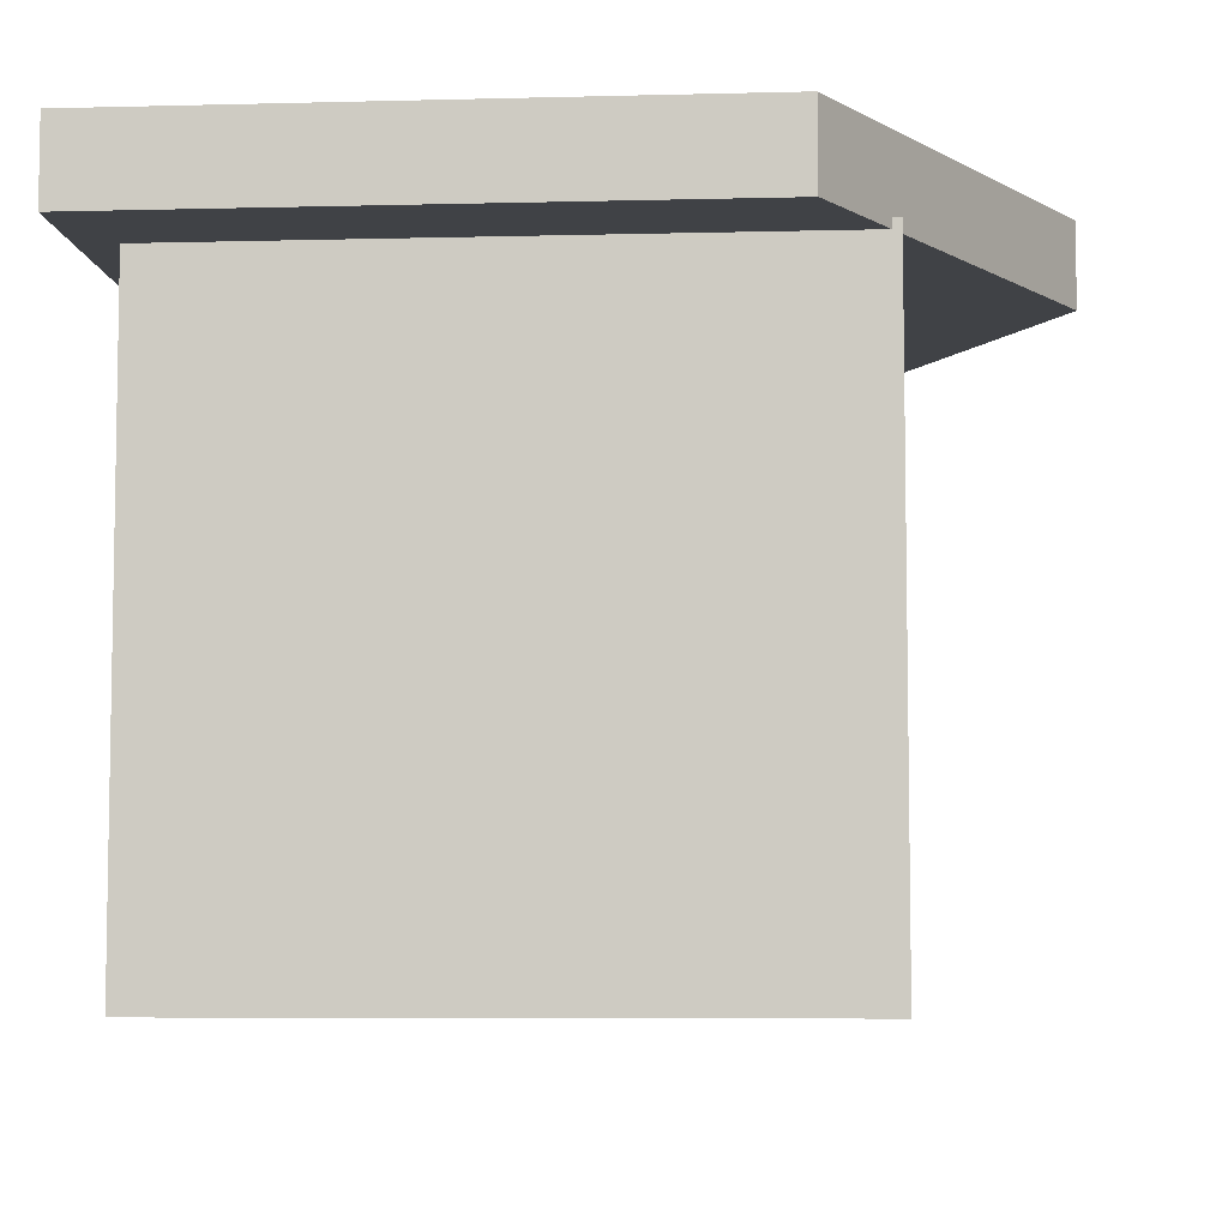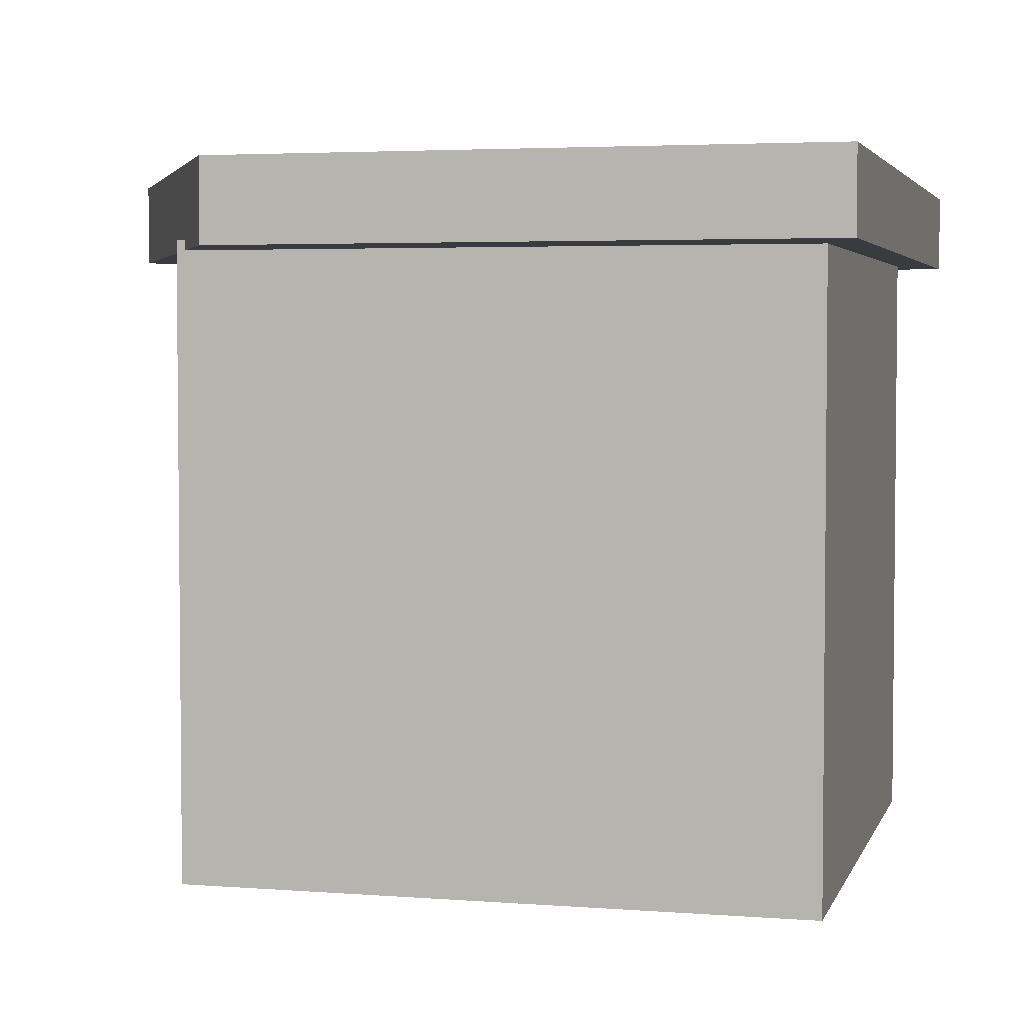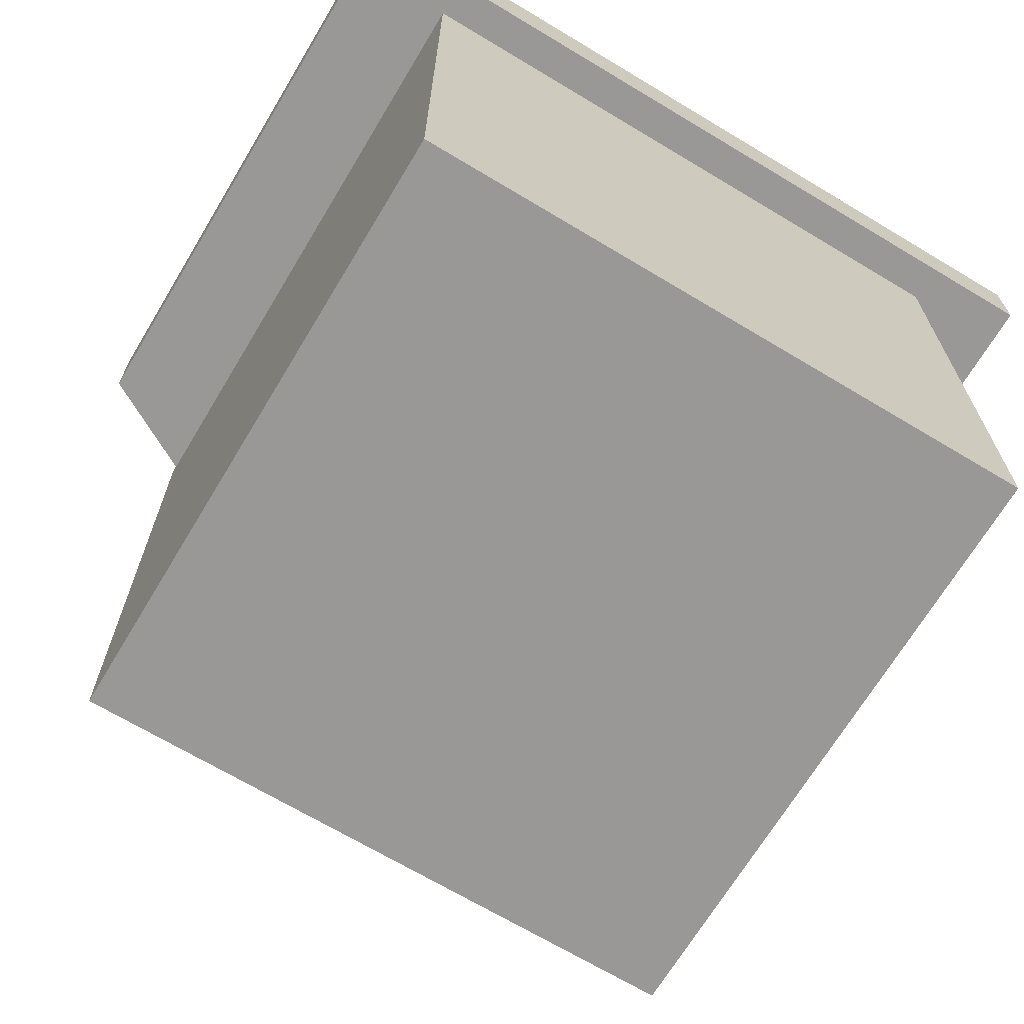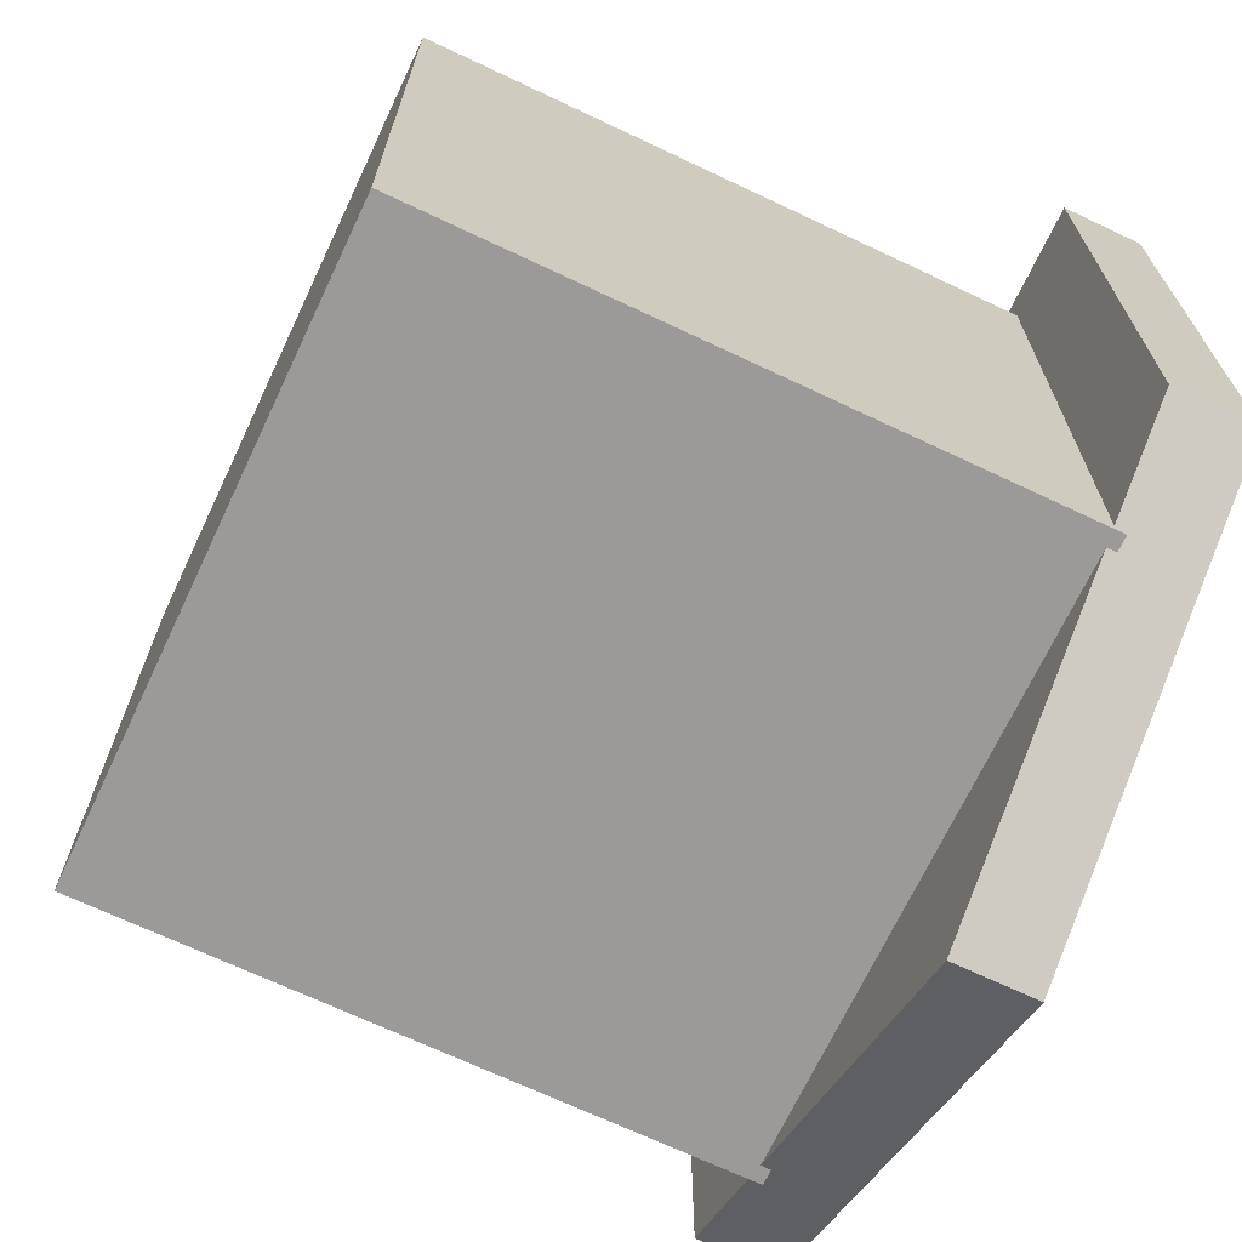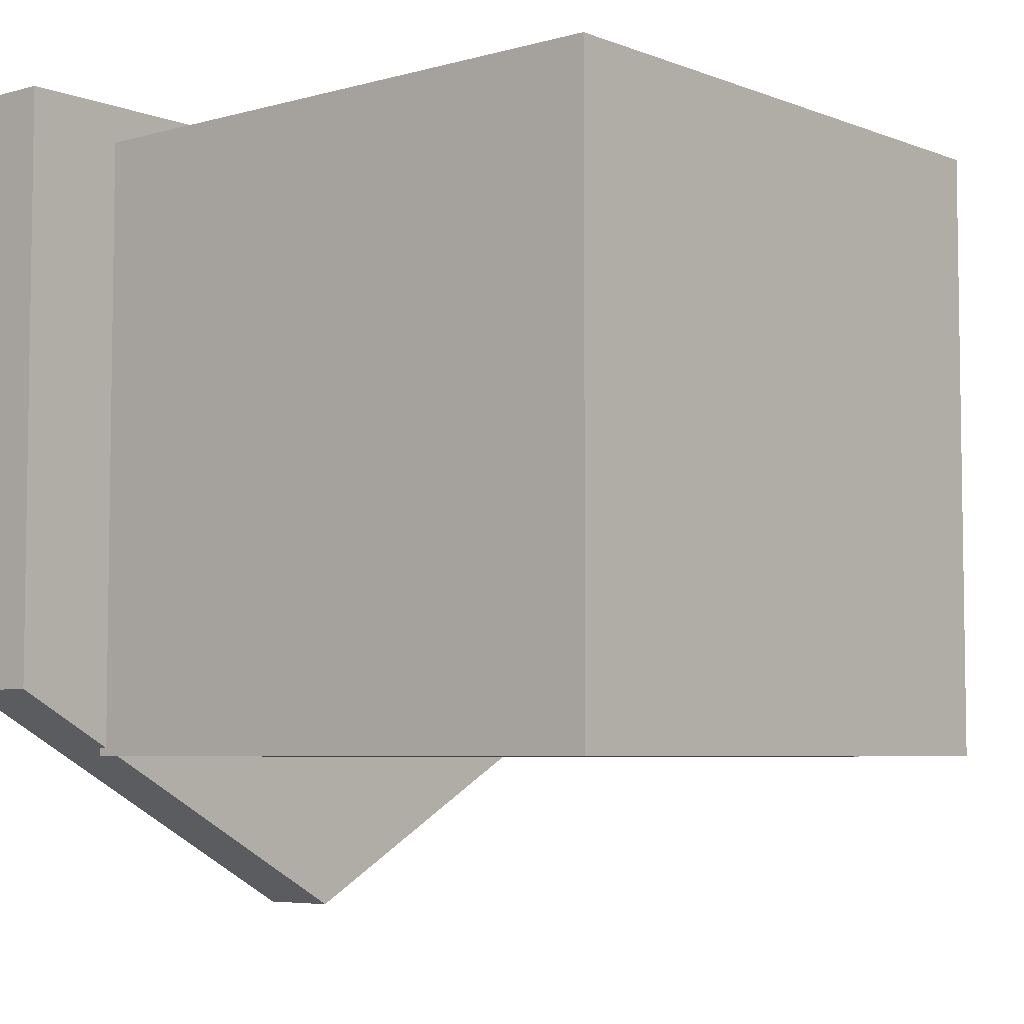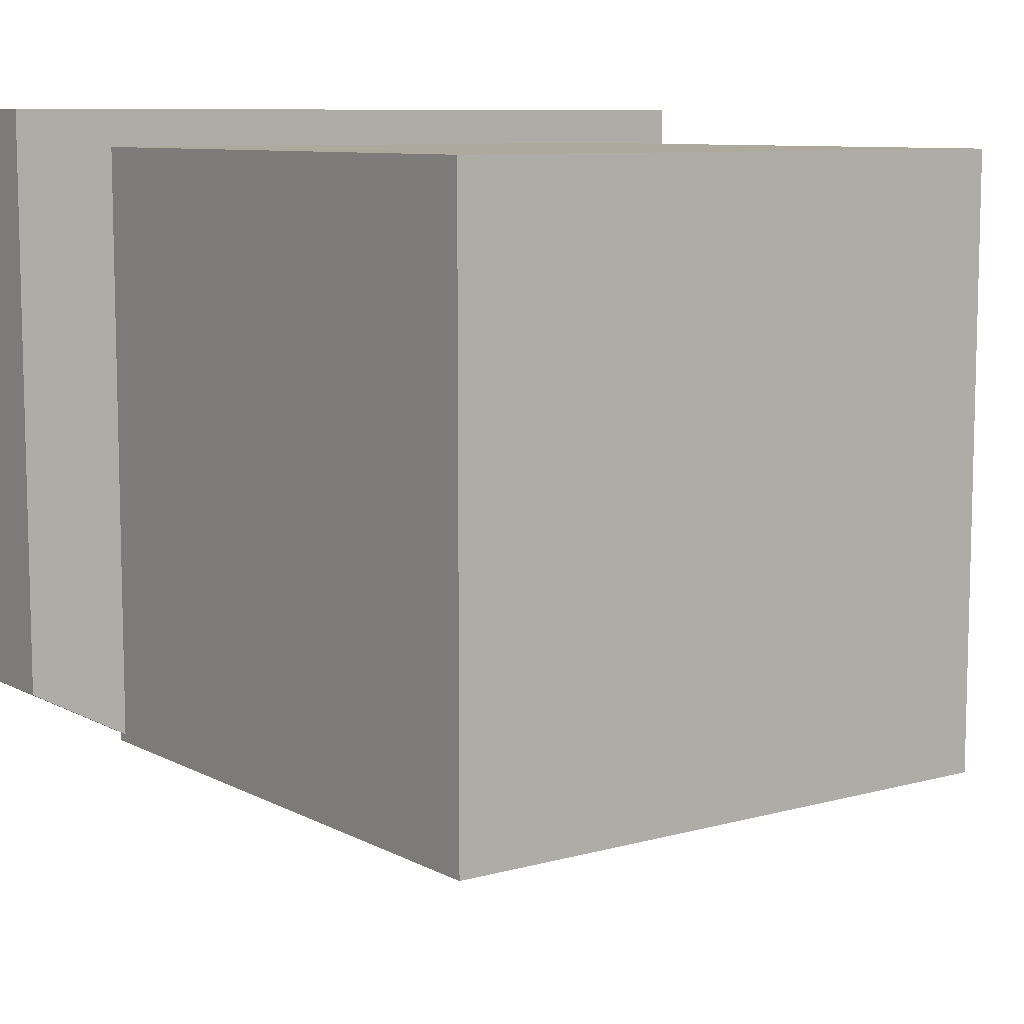
<metadata>
{"format":"obj","ext":"obj","renderer":"f3d","projection":"perspective","resolution":1024,"background":"white","views":[{"elev":-6.5,"azim":-85.6,"up":"+Z"},{"elev":3.7,"azim":104.5,"up":"+Z"},{"elev":-68.7,"azim":149.0,"up":"+Z"},{"elev":-69.4,"azim":-115.3,"up":"+Y"},{"elev":-5.5,"azim":130.5,"up":"+Y"},{"elev":8.9,"azim":143.7,"up":"+Y"}]}
</metadata>
<code>
o Cube
v -0.374 0.3541 0.4124
v -0.374 -0.3939 0.4124
v -0.374 0.3541 -0.3356
v -0.374 -0.3939 -0.3356
v 0.374 0.3541 0.4124
v 0.374 -0.3939 0.4124
v 0.374 0.3541 -0.3356
v 0.374 -0.3939 -0.3356
v -0.5 0.3996 0.4983
v -0.5 -0.3159 0.4983
v -0.5 0.3996 0.4008
v -0.5 -0.3159 0.4008
v 0.5 0.3996 0.4983
v 0.5 -0.3159 0.4983
v 0.5 0.3996 0.4008
v 0.5 -0.3159 0.4008
v 0 -0.585 0.4983
v 0 0.3996 0.4008
v 0 -0.585 0.4008
v 0 0.3996 0.4983
f 1 5 7 3
f 4 3 7 8
f 8 7 5 6
f 6 2 4 8
f 2 1 3 4
f 6 5 1 2
f 20 13 15 18
f 19 18 15 16
f 16 15 13 14
f 17 10 12 19
f 10 9 11 12
f 17 20 9 10
f 14 13 20 17
f 14 17 19 16
f 12 11 18 19
f 9 20 18 11

</code>
